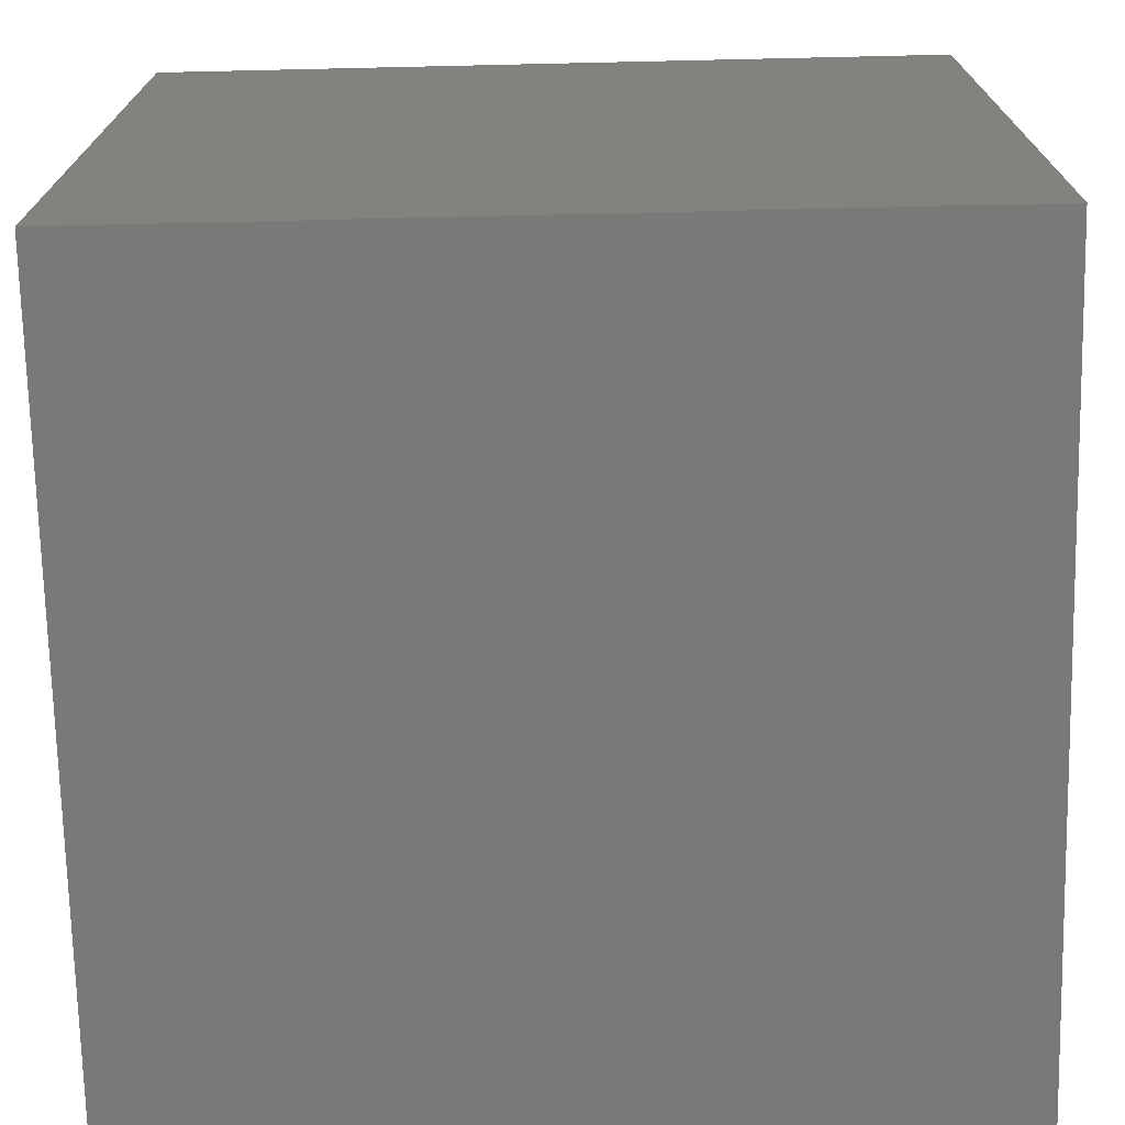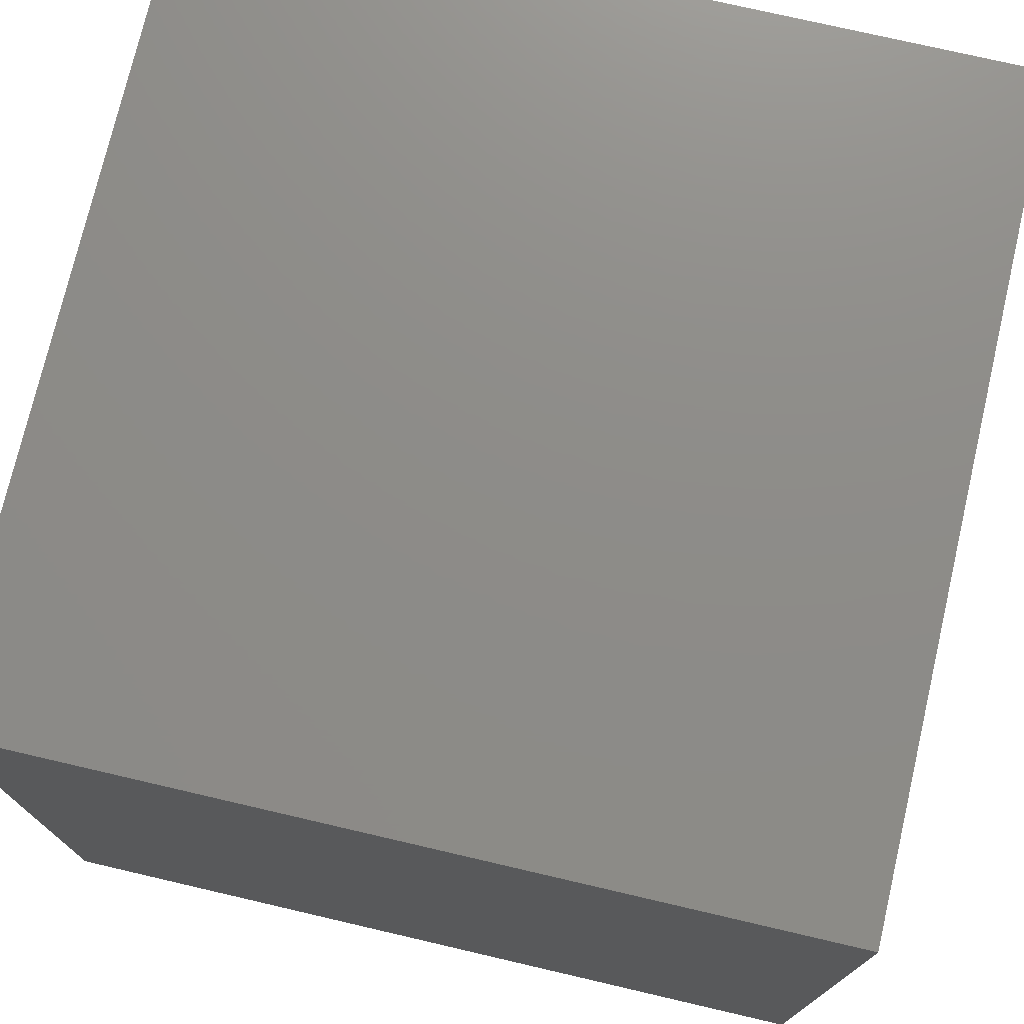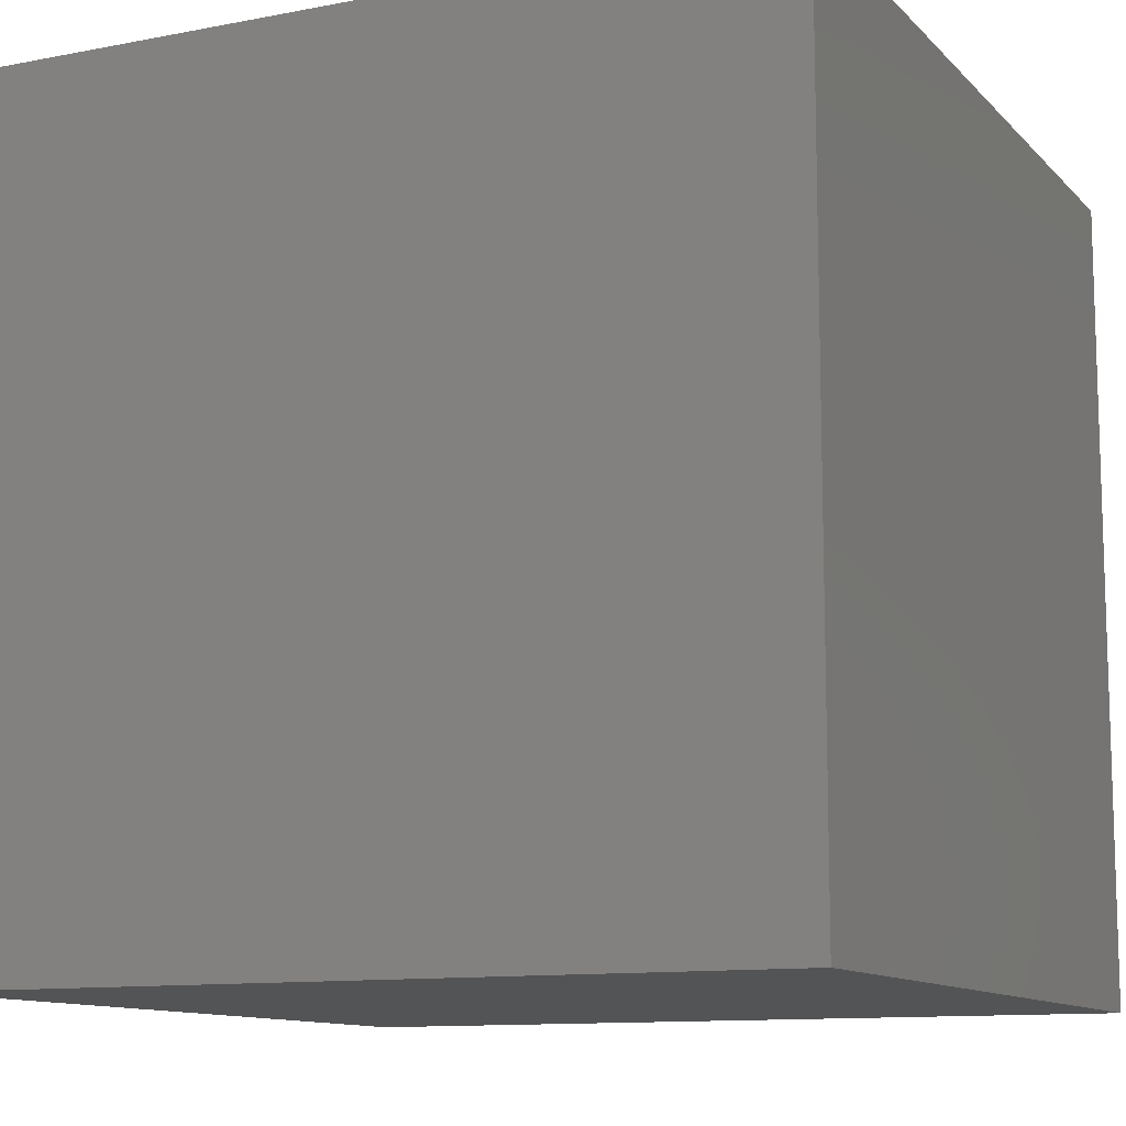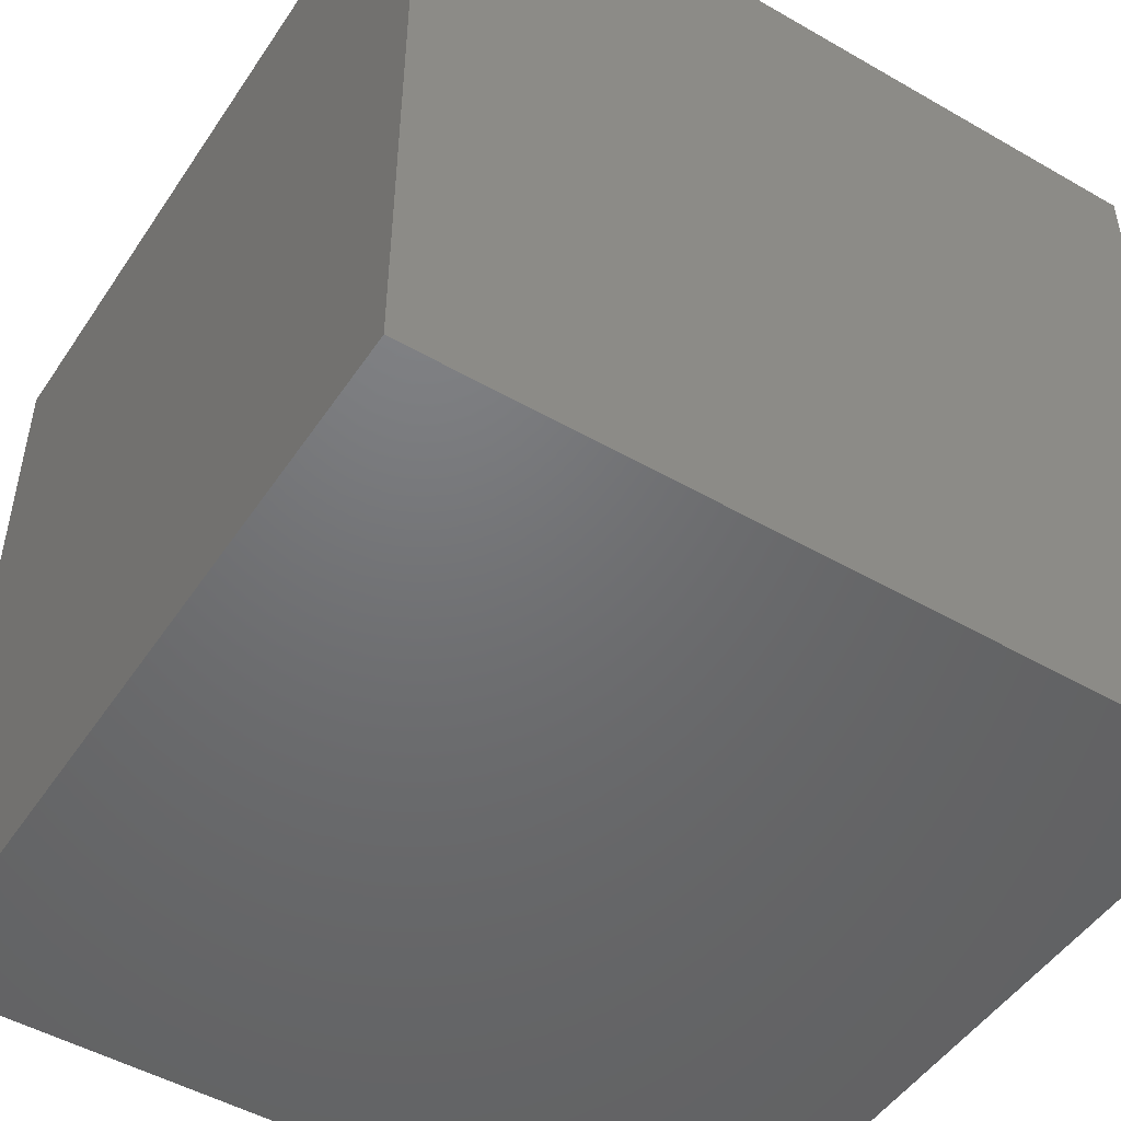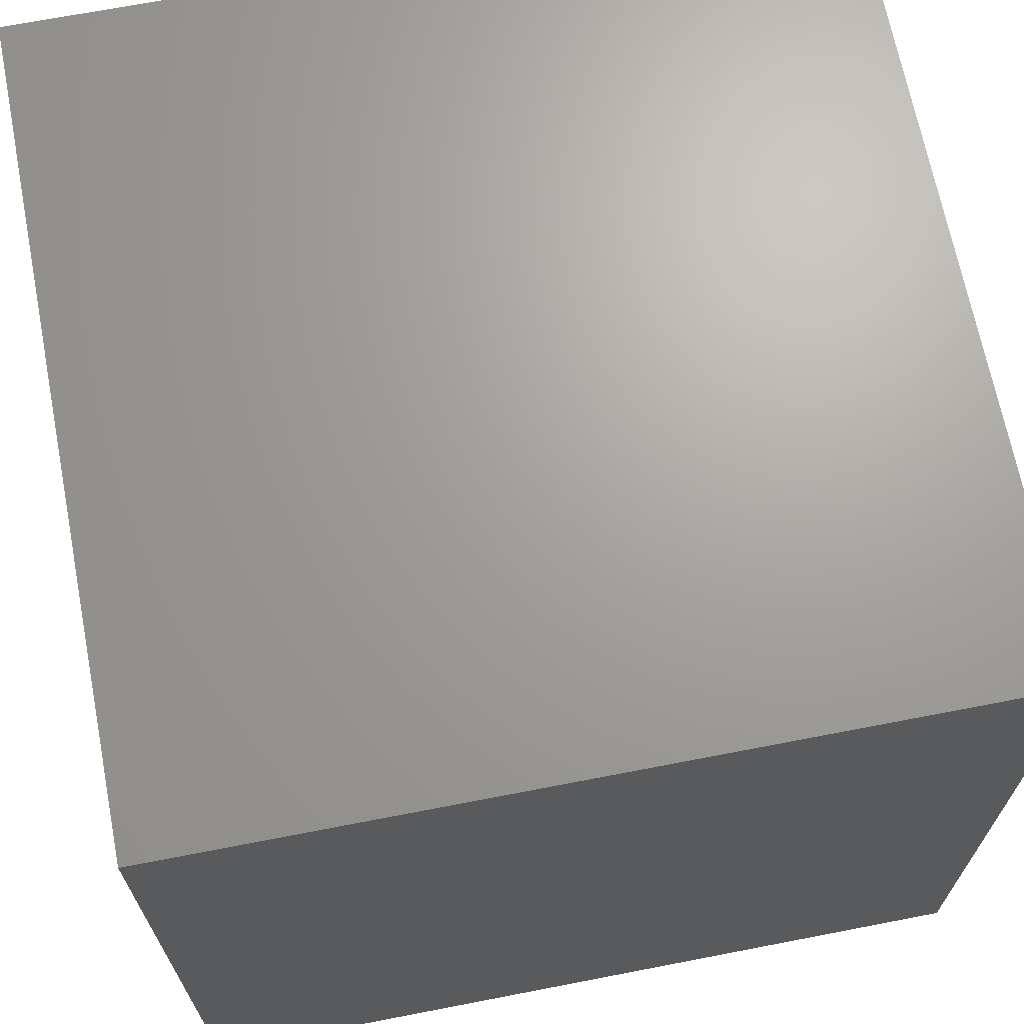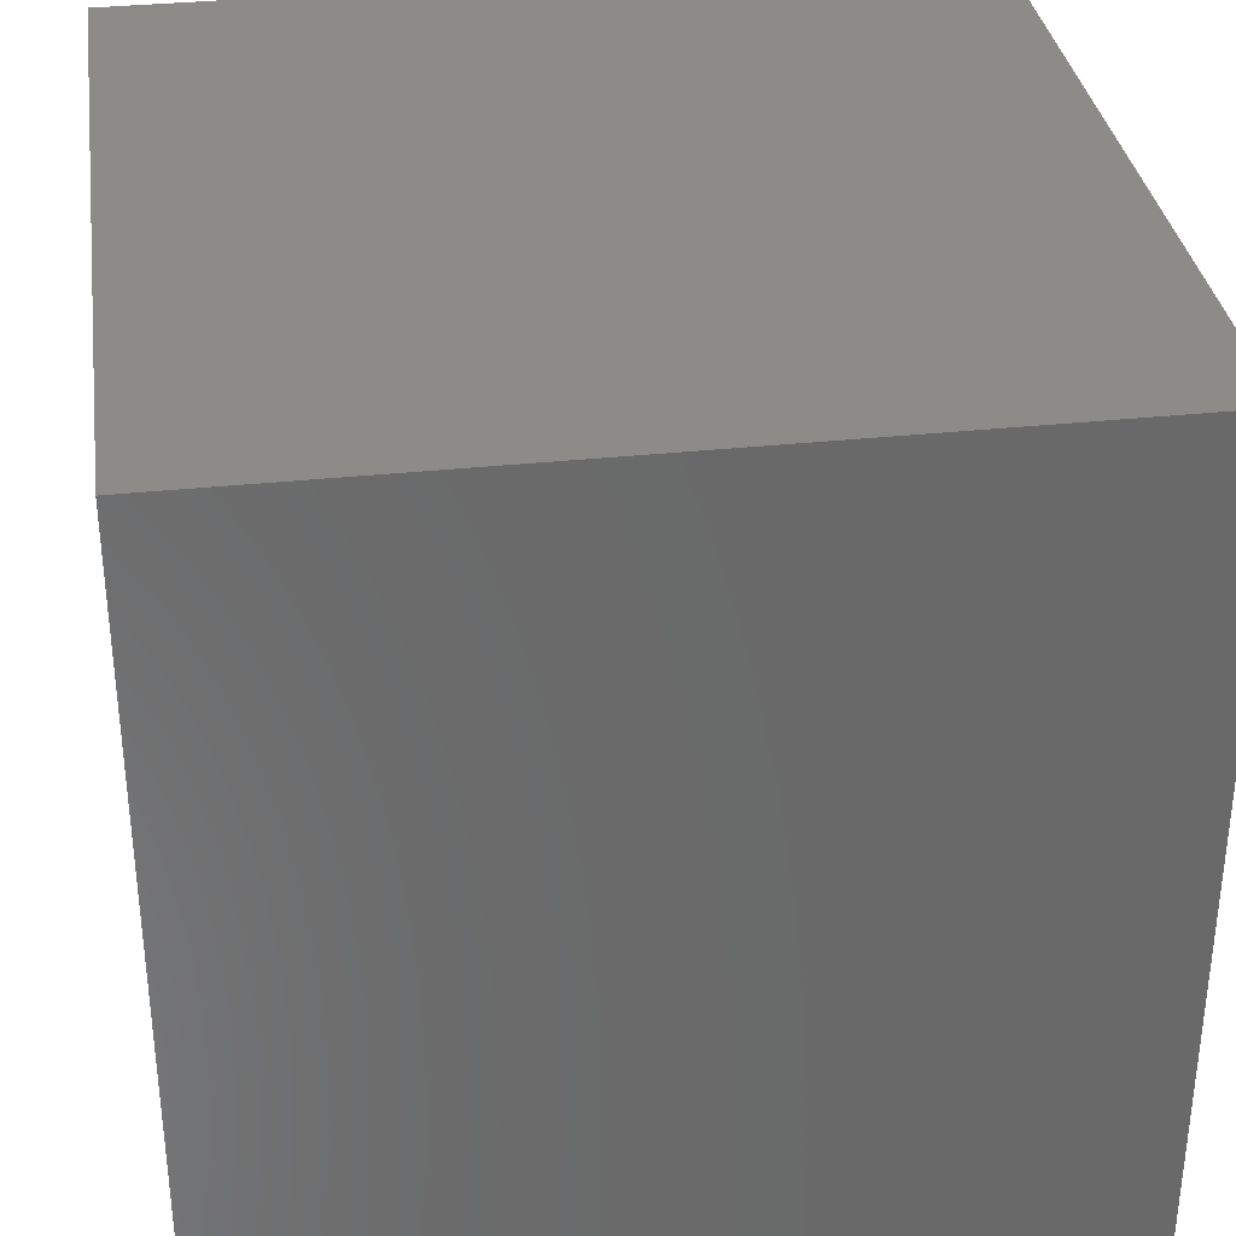
<metadata>
{"format":"stl","ext":"stl","renderer":"f3d","projection":"perspective","resolution":1024,"background":"white","views":[{"elev":-72.3,"azim":91.3,"up":"+Y"},{"elev":74.9,"azim":103.1,"up":"+Y"},{"elev":-11.3,"azim":-64.7,"up":"+Z"},{"elev":-49.2,"azim":57.5,"up":"+Y"},{"elev":68.1,"azim":79.0,"up":"+Z"},{"elev":33.9,"azim":81.8,"up":"+Z"}]}
</metadata>
<code>
# stl→obj: 8 verts, 12 faces
v -9 2 2
v -10 2 2
v -9 1 2
v -10 1 2
v -9 1 1
v -10 1 1
v -9 2 1
v -10 2 1
f 1 2 3
f 3 2 4
f 5 6 7
f 7 6 8
f 4 6 3
f 3 6 5
f 2 8 4
f 4 8 6
f 1 7 2
f 2 7 8
f 3 5 1
f 1 5 7

</code>
